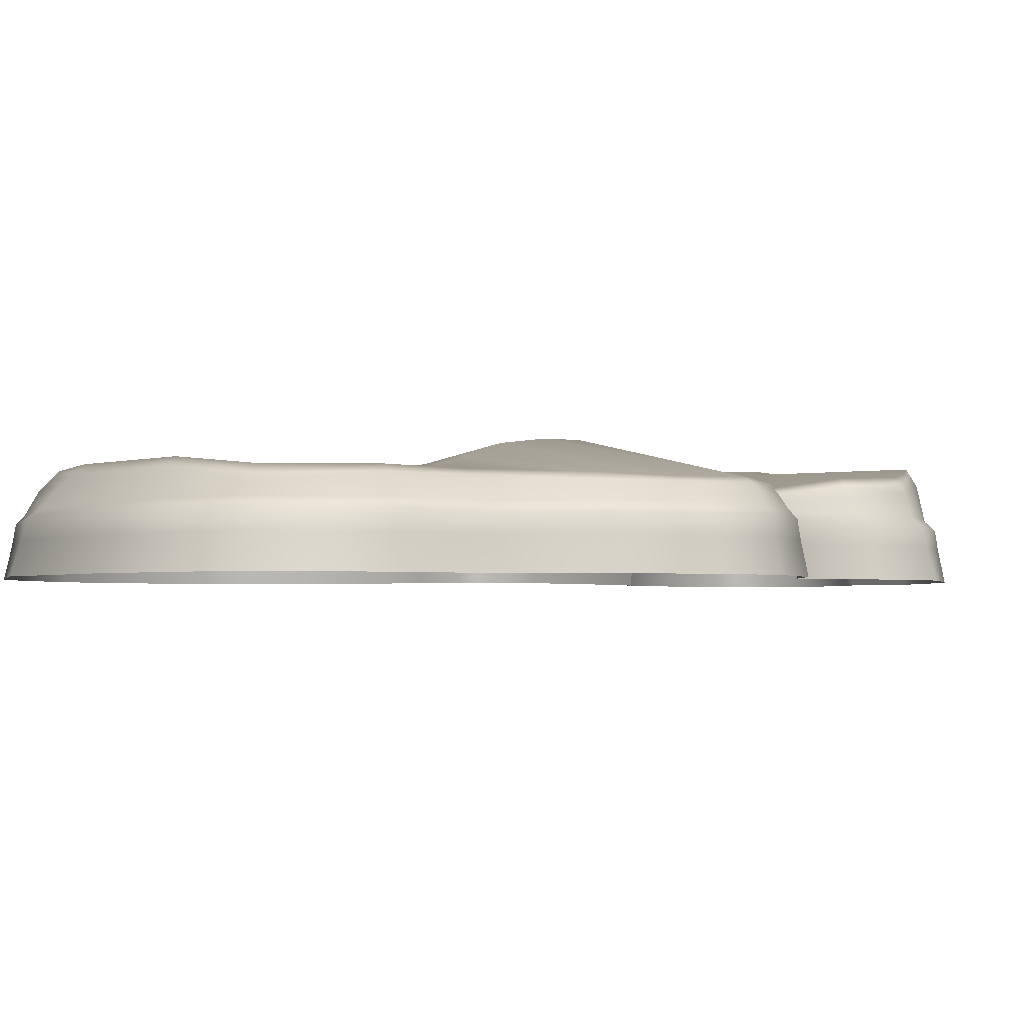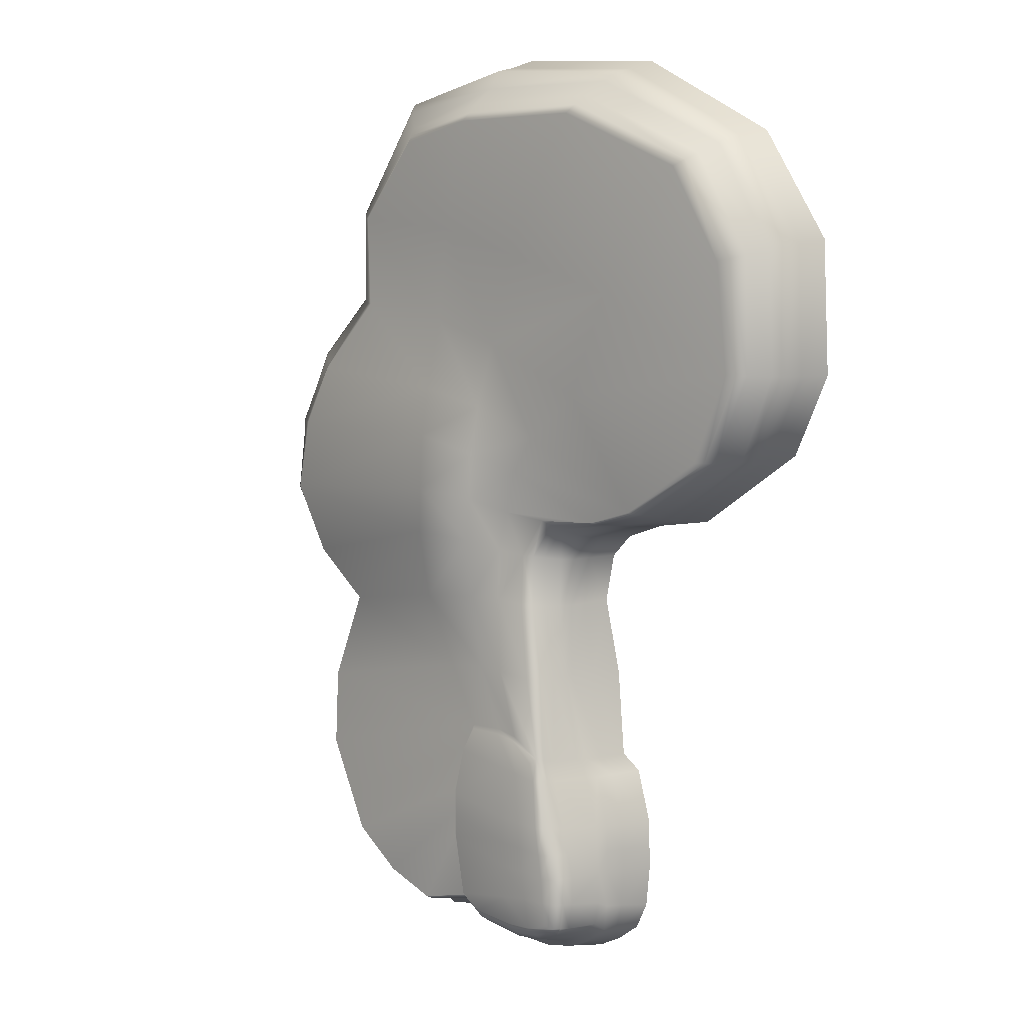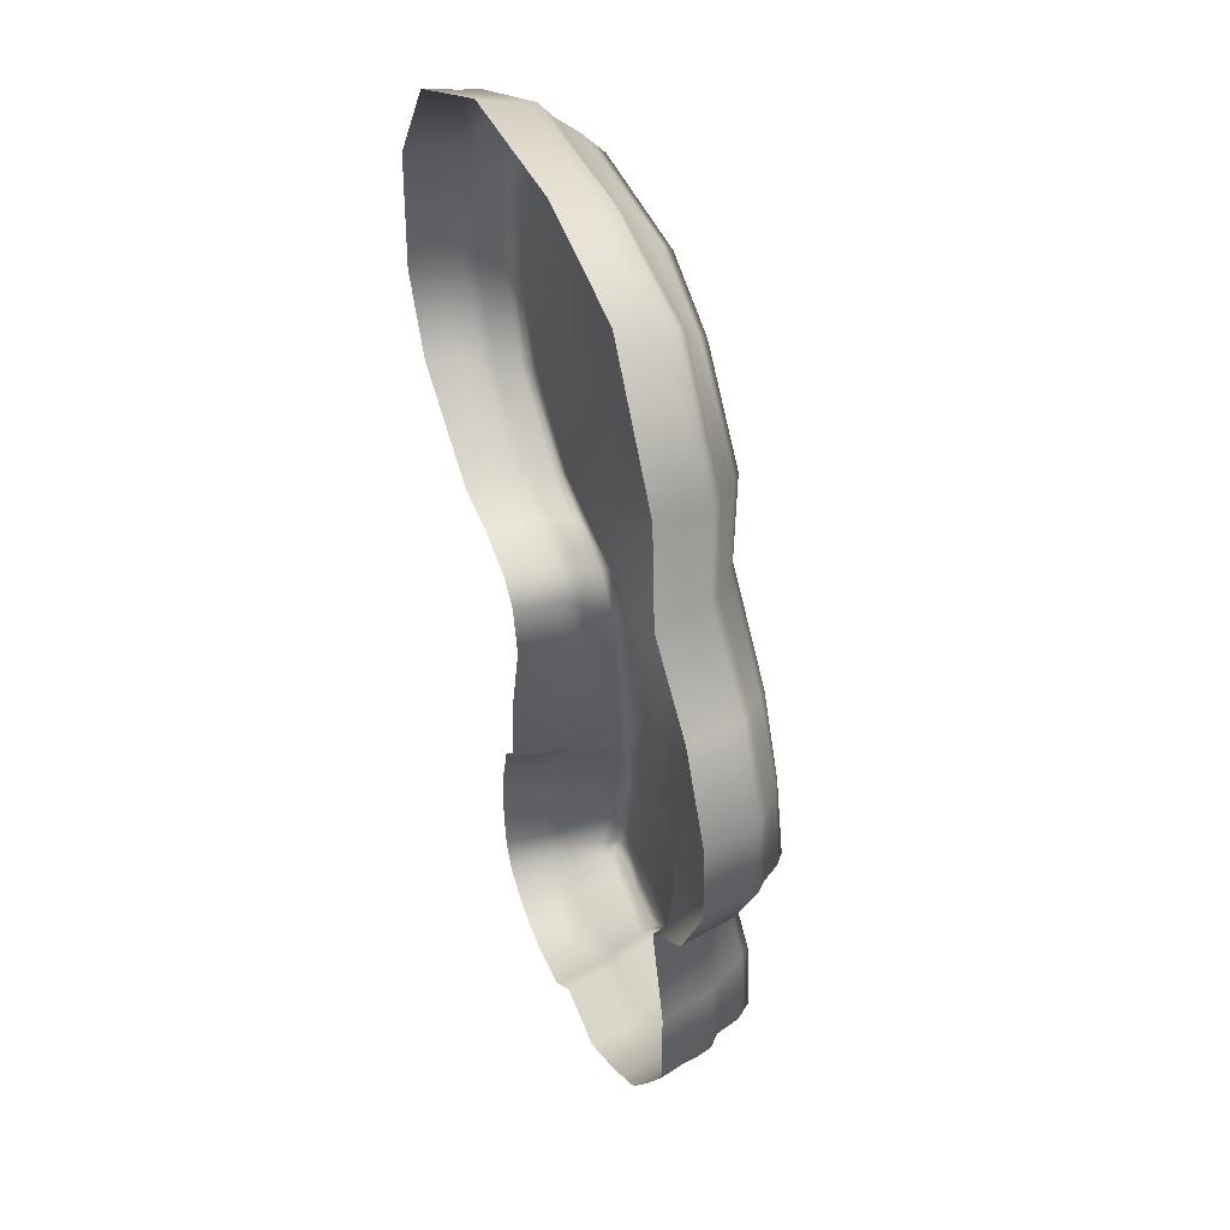
<metadata>
{"format":"obj","ext":"obj","renderer":"f3d","projection":"perspective","resolution":1024,"background":"white","views":[{"elev":-2.7,"azim":48.7,"up":"+Y"},{"elev":6.1,"azim":-137.1,"up":"+Z"},{"elev":43.5,"azim":68.4,"up":"+Z"}]}
</metadata>
<code>
g Cliff_Mesh
v -8.926 1.411 5.81
v -9.106 0.9075 6.037
v -10.49 0.9075 3.734
v -5.821 0.9075 7.56
v -10.24 1.386 3.597
v -10.62 0.9075 0.9754
v -10.32 1.414 0.996
v -9.831 0.9075 -0.9282
v -9.522 1.441 -0.9373
v -7.486 0.9075 -2.3
v -5.629 1.356 7.225
v -8.748 1.632 5.663
v -9.922 1.489 3.527
v -10.11 1.52 1.006
v -2.204 1.342 7.212
v -2.266 0.9075 7.596
v 0.07476 1.175 6.757
v 0.4123 0.9075 7.128
v 2.09 0.9075 4.742
v -2.182 1.56 7.002
v -9.613 1.587 3.459
v -5.52 1.571 7.017
v 1.76 1.242 4.653
v 2.091 0.9075 2.599
v -8.577 1.847 5.521
v -9.9 1.624 1.015
v -6.587 1.824 2.749
v -9.302 1.553 -0.9354
v -7.37 1.345 -2.242
v -6.161 1.28 -2.541
v -6.292 0.9075 -2.589
v -7.239 1.444 -2.211
v -4.781 1.175 -2.785
v -5.069 0.9075 -2.907
v -4.531 0.9075 -3.524
v -6.072 1.422 -2.522
v -4.266 1.197 -3.488
v -4.516 0.9075 -4.645
v -4.593 1.323 -2.678
v -4.307 1.225 -4.633
v -4.723 0.9075 -6.321
v -4.074 1.372 -3.46
v -4.412 1.465 -2.574
v -5.985 1.559 -2.503
v -4.597 1.235 -6.309
v -5.048 0.9075 -8.266
v -4.114 1.434 -4.616
v -3.889 1.54 -3.432
v -7.112 1.541 -2.181
v -3.359 1.545 -2.441
v -3.729 1.657 -1.423
v -9.091 1.66 -0.9336
v -5.642 1.792 0.4205
v -4.23 1.635 -0.6304
v -3.008 1.662 1.542
v -3.642 1.764 3.673
v -5.415 1.779 6.816
v -2.162 1.769 6.798
v -1.469 1.633 4.271
v -0.01634 1.368 6.57
v -0.1043 1.554 6.391
v 1.554 1.401 4.612
v 1.356 1.554 4.573
v -1.144 1.551 2.087
v 1.277 1.553 2.461
v 1.494 1.434 2.476
v -2.824 1.969 0.06525
v -1.187 2.017 0.4545
v -2.734 2.11 -1.067
v 1.719 1.31 2.491
v 2.973 1.483 0.8183
v -1.32 2.346 -0.6491
v -2.638 2.071 -2.143
v 3.2 1.195 0.9374
v 3.602 0.9075 1.108
v 4.497 0.9075 -0.59
v 3.084 1.342 0.8768
v 4.109 1.233 -0.6083
v 4.56 0.9075 -2.332
v 3.951 1.33 -0.6148
v 4.317 1.268 -2.332
v 3.625 0.9075 -4.024
v 3.798 1.424 -0.6211
v 3.429 1.201 -3.959
v 2.253 0.9075 -5.146
v 4.207 1.363 -2.312
v 4.1 1.454 -2.293
v 2.1 1.116 -5.071
v 2.863 0.9075 -7.134
v 3.335 1.315 -3.93
v 2.701 1.306 -7.055
v 2.858 0.9075 -8.857
v 2.015 1.255 -5.048
v 2.705 1.43 -8.833
v 2.143 0.9075 -10.09
v -1.402 2.507 -1.929
v 3.244 1.425 -3.902
v 2.571 1.502 -7.029
v 1.971 1.571 -10.02
v 1.468 0.9075 -11.01
v -1.409 2.531 -2.964
v 1.933 1.389 -5.026
v -2.543 2.088 -3.132
v 2.57 1.608 -8.801
v 1.317 1.723 -10.91
v 0.884 0.9075 -11.47
v 2.445 1.691 -7.004
v -1.294 2.109 -4.567
v -3.19 1.619 -3.348
v 1.859 1.75 -9.96
v 0.7426 1.749 -11.35
v 0.3515 0.9075 -11.89
v -2.551 1.908 -4.506
v -1.802 1.781 -6.27
v -2.696 1.987 -7.6
v 2.44 1.78 -8.77
v -2.855 1.895 -6.166
v 1.224 1.918 -10.83
v 1.752 1.922 -9.901
v -3.209 1.663 -4.52
v -3.459 1.877 -6.215
v -3.927 1.635 -4.599
v -4.34 1.901 -6.304
v -4.7 1.953 -8.162
v -3.982 1.937 -7.726
v -4.489 1.594 -6.306
v -3.471 1.932 -7.61
v -4.787 1.76 -8.206
v -4.877 1.561 -8.252
v -4.997 1.635 -8.691
v -5.36 0.9075 -8.677
v -5.664 0.9075 -9.788
v -4.926 1.828 -8.671
v -5.356 1.73 -9.763
v -5.711 0.9075 -10.38
v -5.485 1.715 -10.36
v -5.755 0.9075 -10.92
v -5.191 1.922 -9.753
v -4.858 2.014 -8.651
v -5.033 2.107 -9.744
v -5.355 1.91 -10.36
v -4.729 2.103 -8.67
v -5.603 1.702 -10.9
v -5.599 1.694 -11.54
v -5.729 0.9075 -11.64
v -5.647 0.9075 -12.17
v -5.504 1.9 -10.91
v -5.468 1.651 -12.15
v -5.514 1.897 -11.53
v -5.408 2.091 -10.93
v -5.167 1.738 -12.35
v -5.174 0.9075 -12.55
v -5.402 1.864 -12.13
v -4.684 1.762 -12.55
v -4.699 0.9075 -12.77
v -3.95 0.9075 -12.86
v -5.229 2.098 -10.37
v -5.431 2.092 -11.52
v -5.255 1.907 -12.23
v -5.339 2.07 -12.11
v -5.101 2.187 -11.51
v -5.058 2.187 -10.92
v -4.971 2.189 -10.36
v -4.877 2.191 -9.745
v -4.676 1.906 -12.43
v -4.668 2.044 -12.31
v -4.61 2.143 -12.21
v -5.105 2.163 -12.03
v -4.534 2.187 -11.51
v -4.4 2.187 -10.85
v -4.369 2.197 -10.3
v -3.942 1.729 -12.63
v -3.949 1.853 -12.51
v -2.854 1.609 -12.51
v -2.82 0.9075 -12.79
v -2.227 0.9075 -12.22
v -3.869 2.187 -10.84
v -4.334 2.207 -9.697
v -3.956 1.974 -12.39
v -3.892 2.187 -11.58
v -3.827 2.193 -10.27
v -3.949 2.09 -12.25
v -2.906 2.025 -12.16
v -2.879 1.925 -12.32
v -2.361 1.988 -11.87
v -2.425 2.085 -11.8
v -2.867 1.77 -12.41
v -2.211 2.112 -10.4
v -2.296 1.662 -12.03
v -2.092 2.024 -10.38
v -2.226 2.135 -9.88
v -2.329 1.828 -11.95
v -1.074 1.82 -12.24
v -0.9211 0.9075 -12.42
v -1.132 1.967 -12.18
v 0.2183 1.773 -11.75
v 0.1133 1.943 -11.69
v 0.6433 1.931 -11.28
v -1.189 2.109 -12.11
v 0.01191 2.108 -11.64
v 1.134 2.107 -10.76
v 0.5473 2.107 -11.22
v -2.106 2.034 -9.843
v -2.379 2.01 -8.238
v -2.121 2.044 -9.252
v -2.242 2.16 -9.311
v -2.755 2.059 -7.68
v -2.444 2.097 -8.244
v -3.781 2.2 -9.646
v -3.504 2.03 -7.704
v -3.639 2.125 -8.469
v -4.146 2.09 -8.575
v -3.957 2.009 -7.8
v -4.588 2.062 -8.261
v -4.859 0.253 -3.518
v -5.498 -0.4729 -3.022
v -5.006 -0.4729 -3.515
v -4.779 -0.4729 -4.608
v -5.363 0.253 -2.979
v -6.464 -0.4729 -2.692
v -6.446 0.253 -2.647
v -7.825 -0.4729 -2.497
v -4.711 0.253 -4.628
v -4.985 0.253 -6.332
v -5.177 -0.4729 -6.335
v -5.349 -0.4729 -8.309
v -5.223 0.253 -8.294
v -5.815 -0.4729 -8.65
v -4.704 0.6955 -6.331
v -4.68 0.6955 -4.638
v -4.792 0.6955 -3.519
v -5.609 0.253 -8.663
v -6.155 -0.4729 -9.85
v -5.166 0.6955 -8.288
v -5.302 0.6955 -2.959
v -5.515 0.6955 -8.669
v -6.438 0.6955 -2.627
v -5.921 0.253 -9.824
v -6.166 -0.4729 -10.45
v -5.816 0.6955 -9.812
v -7.703 0.253 -2.426
v -7.648 0.6955 -2.394
v -9.984 0.6955 -0.9122
v -10.08 0.253 -0.8866
v -10.28 -0.4729 -0.8302
v -11.11 -0.4729 0.9724
v -10.91 0.253 0.9726
v -10.97 -0.4729 3.954
v -10.83 0.6955 0.9728
v -10.81 0.253 3.891
v -9.384 -0.4729 6.368
v -10.73 0.6955 3.862
v -9.27 0.253 6.245
v -9.219 0.6955 6.189
v -6.017 0.6955 7.778
v -6.039 0.253 7.874
v -6.087 -0.4729 8.086
v -2.35 -0.4729 8.343
v -2.321 0.253 8.117
v 0.6208 -0.4729 7.7
v -2.308 0.6955 8.015
v 0.5674 0.253 7.476
v 0.5432 0.6955 7.374
v 2.262 0.6955 4.851
v 2.311 0.253 4.886
v 2.42 -0.4729 4.961
v 2.305 0.6955 2.619
v 2.386 0.253 2.604
v 2.563 -0.4729 2.57
v 3.826 0.6955 1.146
v 3.891 0.253 1.159
v 4.033 -0.4729 1.187
v 4.718 0.6955 -0.6021
v 4.783 0.253 -0.6006
v 4.928 -0.4729 -0.5972
v 4.777 0.6955 -2.338
v 4.843 0.253 -2.332
v 4.988 -0.4729 -2.32
v 3.82 0.6955 -4.089
v 3.893 0.253 -4.107
v 4.055 -0.4729 -4.148
v 2.432 0.6955 -5.222
v 2.516 0.253 -5.25
v 2.701 -0.4729 -5.313
v 3.008 0.6955 -7.228
v 3.085 0.253 -7.255
v 3.255 -0.4729 -7.315
v 3.058 0.6955 -8.975
v 3.128 0.253 -9.023
v 3.283 -0.4729 -9.128
v 2.35 0.6955 -10.18
v 2.406 0.253 -10.21
v 2.53 -0.4729 -10.27
v 1.786 -0.4729 -11.31
v 1.639 0.6955 -11.15
v 1.685 0.253 -11.2
v 1.029 0.6955 -11.6
v 1.077 0.253 -11.64
v 1.183 -0.4729 -11.74
v 0.5231 0.253 -12.05
v 0.634 -0.4729 -12.13
v 0.473 0.6955 -12.01
v -0.7552 0.6955 -12.65
v -0.718 0.253 -12.71
v -0.6358 -0.4729 -12.85
v -2.163 0.6955 -12.43
v -2.136 0.253 -12.48
v -2.075 -0.4729 -12.61
v -2.859 0.6955 -13.02
v -2.853 0.253 -13.1
v -2.839 -0.4729 -13.27
v -3.913 -0.4729 -13.34
v -3.949 0.253 -13.16
v -4.648 -0.4729 -13.2
v -3.966 0.6955 -13.09
v -4.669 0.253 -13.03
v -5.236 -0.4729 -12.91
v -4.679 0.6955 -12.96
v -5.206 0.253 -12.79
v -5.791 -0.4729 -12.51
v -5.193 0.6955 -12.74
v -5.766 0.253 -12.4
v -6.083 -0.4729 -11.91
v -5.754 0.6955 -12.35
v -5.912 0.253 -11.79
v -6.177 -0.4729 -10.99
v -5.835 0.6955 -11.74
v -5.961 0.253 -10.95
v -5.863 0.6955 -10.93
v -5.942 0.253 -10.41
v -5.84 0.6955 -10.4
g Cliff_Mesh_0
f 3 2 1
f 1 2 4
f 5 3 1
f 6 3 5
f 7 6 5
f 8 6 7
f 9 8 7
f 8 9 10
f 11 1 4
f 5 1 12
f 12 1 11
f 7 5 13
f 13 5 12
f 14 7 13
f 9 7 14
f 11 4 15
f 4 16 15
f 17 15 16
f 18 17 16
f 17 18 19
f 11 15 20
f 20 15 17
f 13 12 21
f 14 13 21
f 22 12 11
f 22 11 20
f 23 17 19
f 23 19 24
f 12 25 21
f 25 12 22
f 26 14 21
f 21 25 27
f 26 21 27
f 28 14 26
f 28 9 14
f 29 9 28
f 9 29 10
f 10 29 30
f 31 10 30
f 32 29 28
f 30 29 32
f 31 30 33
f 34 31 33
f 34 33 35
f 36 30 32
f 33 30 36
f 33 37 35
f 35 37 38
f 39 33 36
f 33 39 37
f 37 40 38
f 38 40 41
f 39 42 37
f 37 42 40
f 39 36 43
f 39 43 42
f 36 32 44
f 36 44 43
f 40 45 41
f 46 41 45
f 42 47 40
f 40 47 45
f 43 48 42
f 42 48 47
f 32 49 44
f 32 28 49
f 43 44 50
f 48 43 50
f 44 49 51
f 44 51 50
f 28 52 49
f 52 28 26
f 52 26 53
f 52 53 49
f 26 27 53
f 53 54 49
f 49 54 51
f 53 27 55
f 53 55 54
f 27 56 55
f 27 25 56
f 25 57 56
f 57 25 22
f 57 22 58
f 56 57 58
f 22 20 58
f 55 56 59
f 59 56 58
f 58 20 60
f 60 20 17
f 59 58 61
f 61 58 60
f 62 60 17
f 23 62 17
f 63 61 60
f 63 59 61
f 62 63 60
f 64 55 59
f 64 59 63
f 65 63 62
f 65 64 63
f 66 62 23
f 66 65 62
f 55 64 67
f 55 67 54
f 64 65 68
f 64 68 67
f 54 67 69
f 51 54 69
f 70 66 23
f 70 23 24
f 65 66 71
f 65 71 68
f 67 68 72
f 69 67 72
f 51 69 73
f 50 51 73
f 70 24 74
f 24 75 74
f 74 75 76
f 66 70 77
f 70 74 77
f 66 77 71
f 78 74 76
f 77 74 78
f 78 76 79
f 71 77 80
f 80 77 78
f 81 78 79
f 80 78 81
f 81 79 82
f 83 71 80
f 68 71 83
f 72 68 83
f 84 81 82
f 84 82 85
f 86 80 81
f 83 80 86
f 86 81 84
f 72 83 87
f 87 83 86
f 88 84 85
f 88 85 89
f 90 86 84
f 87 86 90
f 90 84 88
f 91 88 89
f 91 89 92
f 93 90 88
f 93 88 91
f 94 91 92
f 94 92 95
f 96 72 87
f 69 72 96
f 73 69 96
f 97 87 90
f 97 90 93
f 98 93 91
f 98 91 94
f 99 94 95
f 99 95 100
f 101 96 87
f 97 101 87
f 102 97 93
f 102 93 98
f 97 102 101
f 103 73 96
f 101 103 96
f 104 98 94
f 104 94 99
f 105 99 100
f 105 100 106
f 107 102 98
f 107 98 104
f 102 108 101
f 101 108 103
f 103 109 73
f 109 50 73
f 109 48 50
f 110 104 99
f 110 99 105
f 111 105 106
f 111 106 112
f 103 113 109
f 108 113 103
f 114 108 102
f 107 114 102
f 114 107 115
f 116 107 104
f 116 104 110
f 107 116 115
f 114 117 108
f 117 113 108
f 117 114 115
f 118 110 105
f 118 105 111
f 119 116 110
f 115 116 119
f 119 110 118
f 113 120 109
f 109 120 48
f 117 121 113
f 121 120 113
f 120 122 48
f 48 122 47
f 123 122 120
f 121 123 120
f 123 121 124
f 121 125 124
f 121 117 125
f 47 122 126
f 122 123 126
f 47 126 45
f 117 127 125
f 127 117 115
f 128 126 123
f 124 128 123
f 129 45 126
f 128 129 126
f 129 46 45
f 129 130 46
f 129 128 130
f 130 131 46
f 131 130 132
f 128 133 130
f 128 124 133
f 130 134 132
f 134 130 133
f 132 134 135
f 134 136 135
f 135 136 137
f 138 134 133
f 136 134 138
f 124 139 133
f 138 133 139
f 140 138 139
f 141 136 138
f 141 138 140
f 142 139 124
f 140 139 142
f 136 143 137
f 143 144 137
f 144 145 137
f 145 144 146
f 147 143 136
f 141 147 136
f 143 147 144
f 144 148 146
f 147 149 144
f 144 149 148
f 150 147 141
f 147 150 149
f 146 148 151
f 152 146 151
f 149 153 148
f 151 148 153
f 152 151 154
f 155 152 154
f 155 154 156
f 157 150 141
f 157 141 140
f 149 158 153
f 150 158 149
f 159 151 153
f 154 151 159
f 158 160 153
f 159 153 160
f 161 158 150
f 158 161 160
f 162 150 157
f 162 161 150
f 163 157 140
f 163 162 157
f 164 163 140
f 164 140 142
f 165 154 159
f 159 160 166
f 165 159 166
f 166 160 167
f 161 168 160
f 160 168 167
f 167 168 161
f 161 162 169
f 169 167 161
f 162 163 170
f 162 170 169
f 163 164 171
f 163 171 170
f 154 165 172
f 154 172 156
f 165 166 173
f 165 173 172
f 156 172 174
f 174 172 173
f 175 156 174
f 175 174 176
f 170 177 169
f 170 171 177
f 164 178 171
f 164 142 178
f 166 179 173
f 166 167 179
f 169 180 167
f 177 180 169
f 171 178 181
f 171 181 177
f 167 182 179
f 180 182 167
f 179 182 183
f 183 182 180
f 173 179 184
f 184 179 183
f 184 183 185
f 186 183 180
f 186 180 177
f 183 186 185
f 187 173 184
f 187 184 185
f 187 174 173
f 188 186 177
f 177 181 188
f 189 174 187
f 174 189 176
f 186 188 190
f 185 186 190
f 181 191 188
f 188 191 190
f 192 189 187
f 192 187 185
f 189 193 176
f 189 192 193
f 193 194 176
f 192 185 195
f 192 195 193
f 193 196 194
f 196 112 194
f 196 111 112
f 197 196 193
f 195 197 193
f 198 111 196
f 197 198 196
f 198 118 111
f 185 199 195
f 199 185 190
f 199 200 195
f 200 197 195
f 200 199 190
f 201 118 198
f 201 119 118
f 202 198 197
f 200 202 197
f 202 201 198
f 190 203 200
f 203 202 200
f 191 203 190
f 204 119 201
f 204 115 119
f 205 201 202
f 203 205 202
f 205 204 201
f 191 206 203
f 206 205 203
f 207 115 204
f 115 207 127
f 208 204 205
f 208 207 204
f 206 208 205
f 209 206 191
f 181 209 191
f 178 209 181
f 207 210 127
f 210 207 208
f 211 208 206
f 209 211 206
f 211 210 208
f 209 178 212
f 211 209 212
f 211 212 210
f 142 212 178
f 127 210 213
f 212 213 210
f 125 127 213
f 124 125 213
f 214 142 124
f 142 214 212
f 214 124 213
f 214 213 212
g Cliff_Mesh_1
f 217 216 215
f 218 217 215
f 216 219 215
f 216 220 219
f 220 221 219
f 220 222 221
f 223 218 215
f 218 223 224
f 225 218 224
f 226 225 224
f 227 226 224
f 228 226 227
f 224 223 229
f 227 224 229
f 223 215 230
f 223 230 229
f 215 219 231
f 215 231 230
f 232 228 227
f 228 232 233
f 234 227 229
f 232 227 234
f 229 230 41
f 234 229 41
f 230 38 41
f 230 231 38
f 46 234 41
f 231 35 38
f 219 235 231
f 231 235 35
f 235 34 35
f 219 221 235
f 236 234 46
f 236 232 234
f 131 236 46
f 131 132 236
f 235 237 34
f 221 237 235
f 237 31 34
f 232 236 238
f 232 238 233
f 239 233 238
f 132 240 236
f 236 240 238
f 132 135 240
f 221 241 237
f 222 241 221
f 237 242 31
f 241 242 237
f 242 10 31
f 8 10 242
f 243 8 242
f 243 242 241
f 8 243 6
f 244 241 222
f 244 243 241
f 245 244 222
f 245 246 244
f 246 247 244
f 244 247 243
f 246 248 247
f 243 249 6
f 247 249 243
f 6 249 3
f 248 250 247
f 247 250 249
f 248 251 250
f 249 252 3
f 250 252 249
f 3 252 2
f 251 253 250
f 250 253 252
f 252 254 2
f 253 254 252
f 2 254 4
f 254 255 4
f 254 253 255
f 4 255 16
f 253 251 256
f 253 256 255
f 251 257 256
f 257 258 256
f 258 259 256
f 256 259 255
f 258 260 259
f 255 261 16
f 259 261 255
f 260 262 259
f 259 262 261
f 261 263 16
f 262 263 261
f 263 18 16
f 19 18 263
f 264 19 263
f 264 263 262
f 24 19 264
f 265 262 260
f 265 264 262
f 266 265 260
f 267 24 264
f 267 264 265
f 24 267 75
f 268 265 266
f 268 267 265
f 269 268 266
f 267 270 75
f 267 268 270
f 268 269 271
f 268 271 270
f 269 272 271
f 75 270 273
f 273 270 271
f 76 75 273
f 274 271 272
f 274 273 271
f 275 274 272
f 76 273 276
f 276 273 274
f 79 76 276
f 79 276 82
f 277 274 275
f 277 276 274
f 278 277 275
f 276 279 82
f 276 277 279
f 82 279 85
f 277 278 280
f 277 280 279
f 278 281 280
f 279 282 85
f 279 280 282
f 85 282 89
f 280 281 283
f 280 283 282
f 281 284 283
f 282 285 89
f 282 283 285
f 89 285 92
f 283 284 286
f 283 286 285
f 284 287 286
f 285 288 92
f 285 286 288
f 286 287 289
f 286 289 288
f 287 290 289
f 92 288 291
f 291 288 289
f 95 92 291
f 292 289 290
f 292 291 289
f 293 292 290
f 293 294 292
f 95 291 295
f 100 95 295
f 292 296 291
f 294 296 292
f 296 295 291
f 100 295 297
f 297 295 296
f 106 100 297
f 298 296 294
f 298 297 296
f 299 298 294
f 300 298 299
f 298 300 297
f 301 300 299
f 106 297 302
f 300 302 297
f 112 106 302
f 112 302 194
f 302 303 194
f 302 300 303
f 194 303 176
f 300 301 304
f 300 304 303
f 301 305 304
f 303 306 176
f 303 304 306
f 176 306 175
f 304 305 307
f 304 307 306
f 305 308 307
f 306 309 175
f 306 307 309
f 307 308 310
f 307 310 309
f 308 311 310
f 311 312 310
f 312 313 310
f 310 313 309
f 312 314 313
f 309 315 175
f 313 315 309
f 315 156 175
f 314 316 313
f 313 316 315
f 314 317 316
f 315 318 156
f 316 318 315
f 318 155 156
f 317 319 316
f 316 319 318
f 317 320 319
f 318 321 155
f 319 321 318
f 321 152 155
f 320 322 319
f 319 322 321
f 320 323 322
f 321 324 152
f 322 324 321
f 324 146 152
f 323 325 322
f 322 325 324
f 325 323 326
f 324 327 146
f 325 327 324
f 327 145 146
f 137 145 327
f 328 325 326
f 328 326 239
f 329 327 325
f 329 137 327
f 328 329 325
f 330 328 239
f 329 328 330
f 330 239 238
f 330 238 240
f 137 329 331
f 331 329 330
f 331 330 240
f 135 137 331
f 135 331 240

</code>
